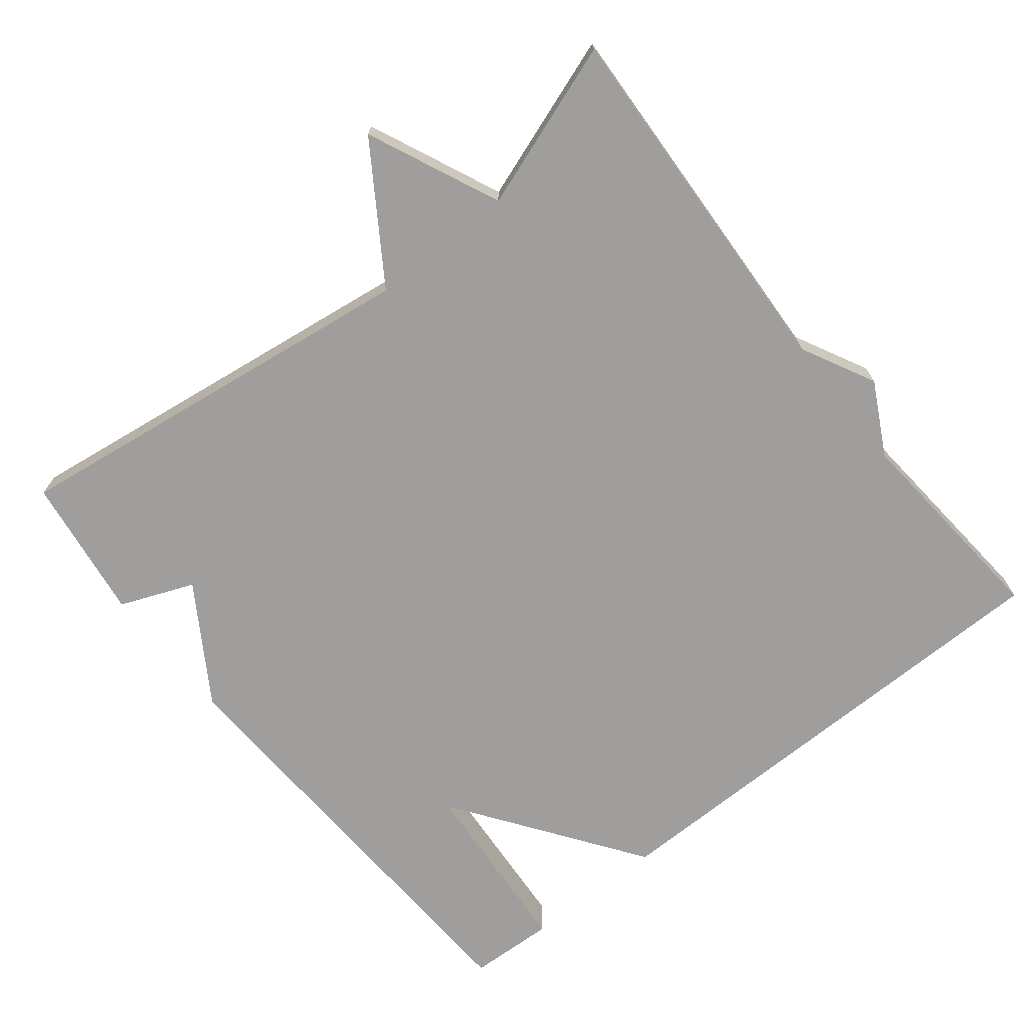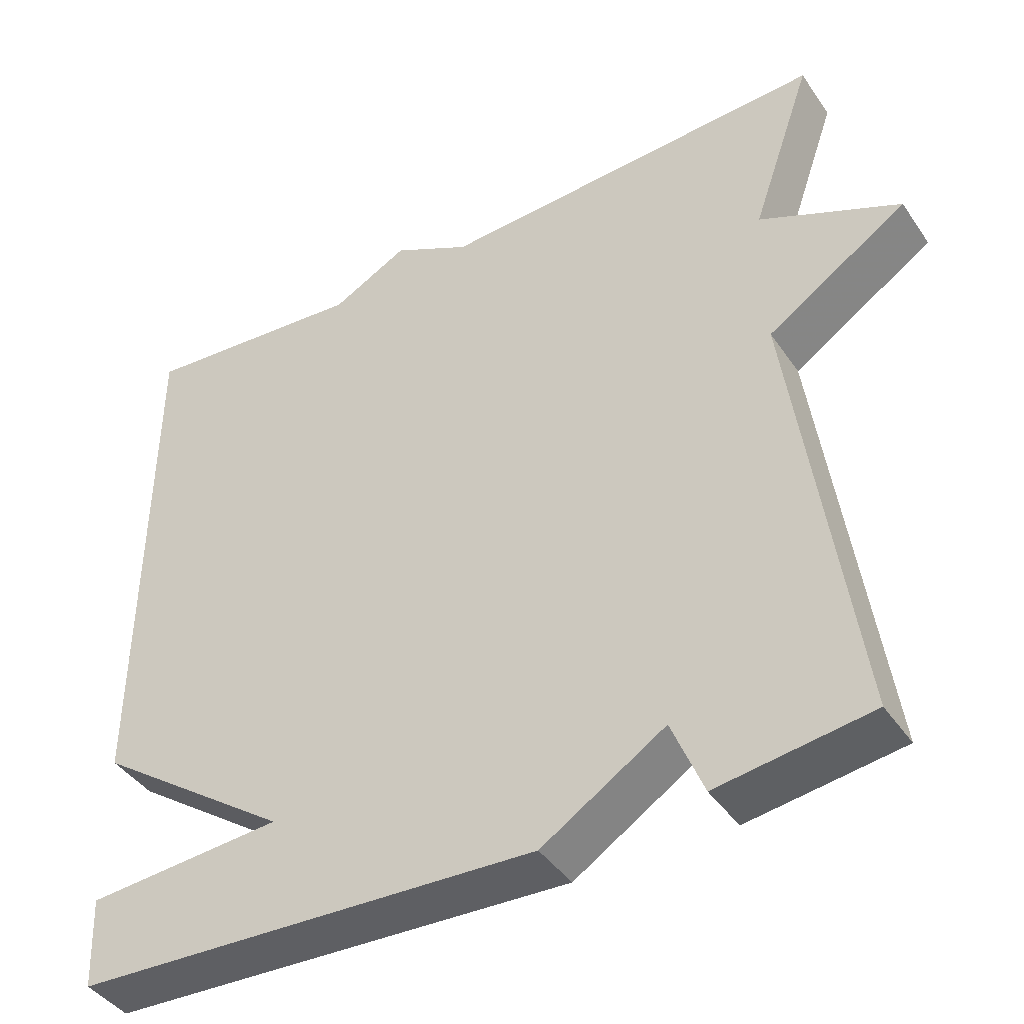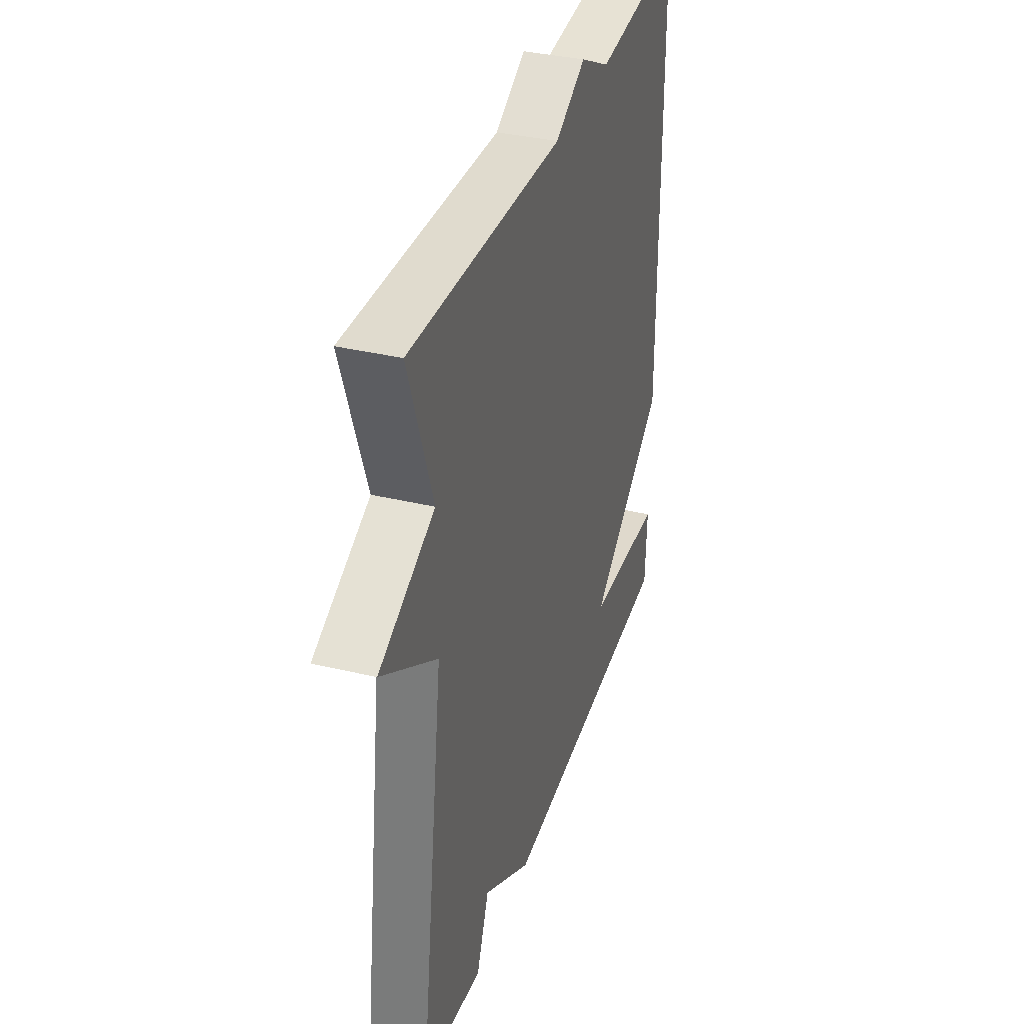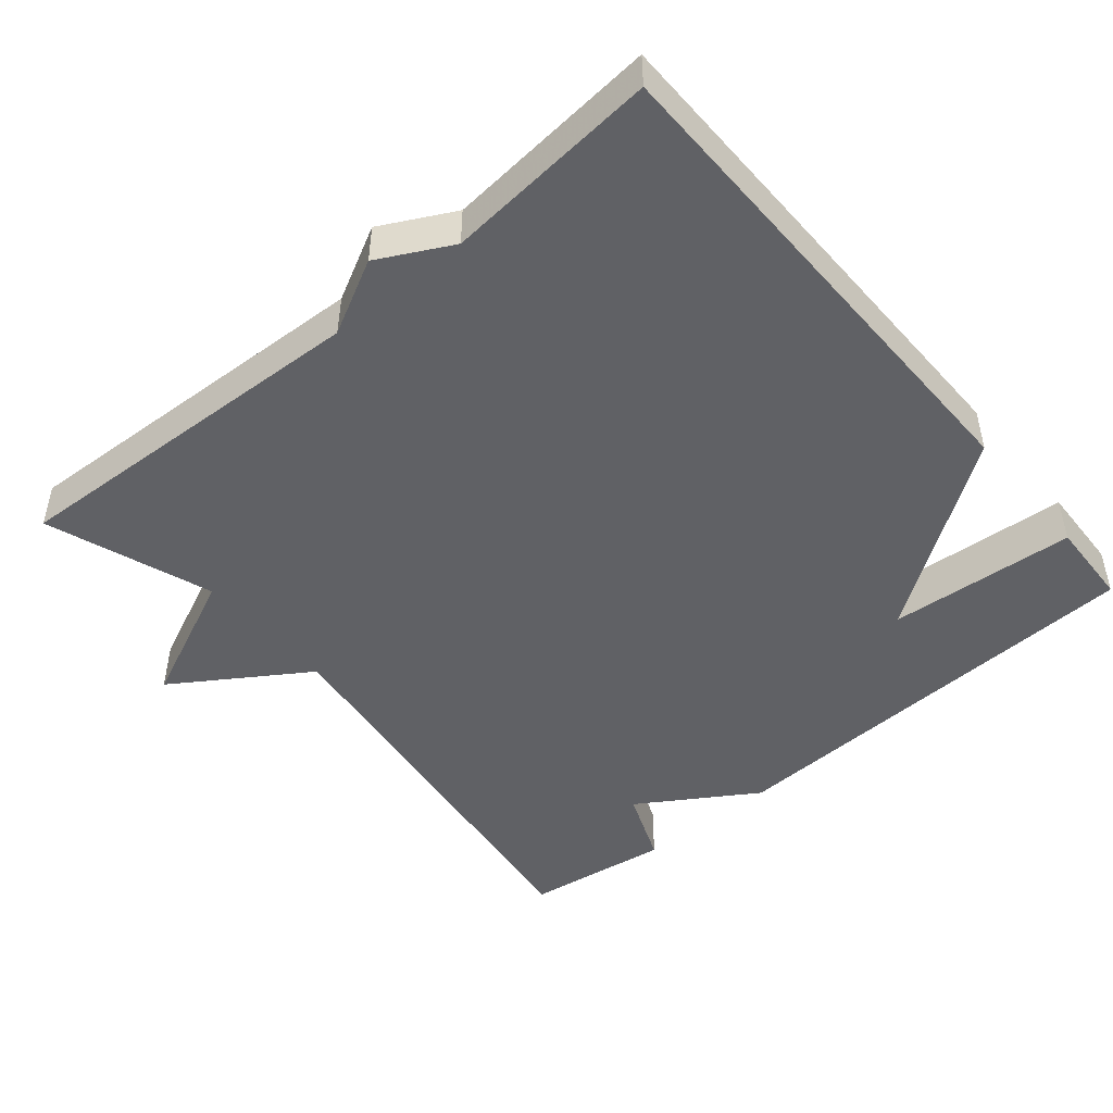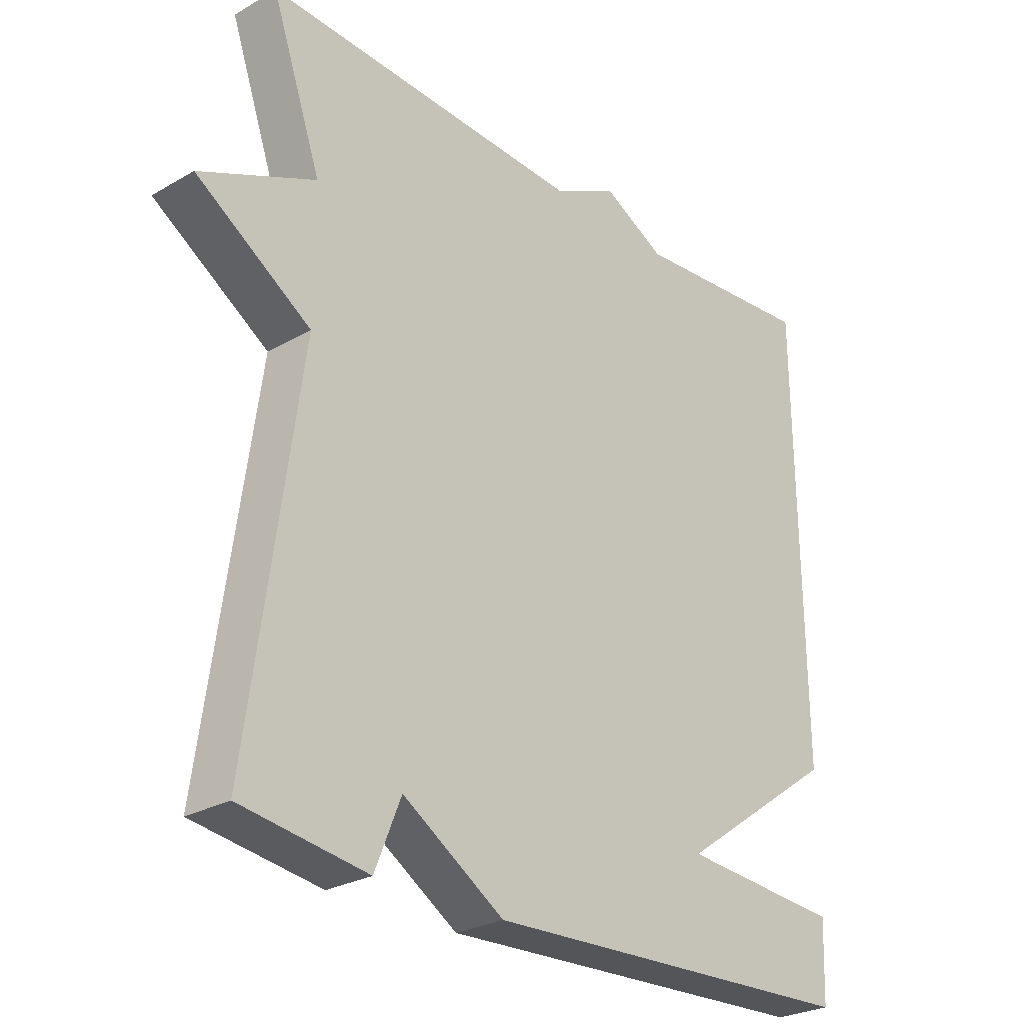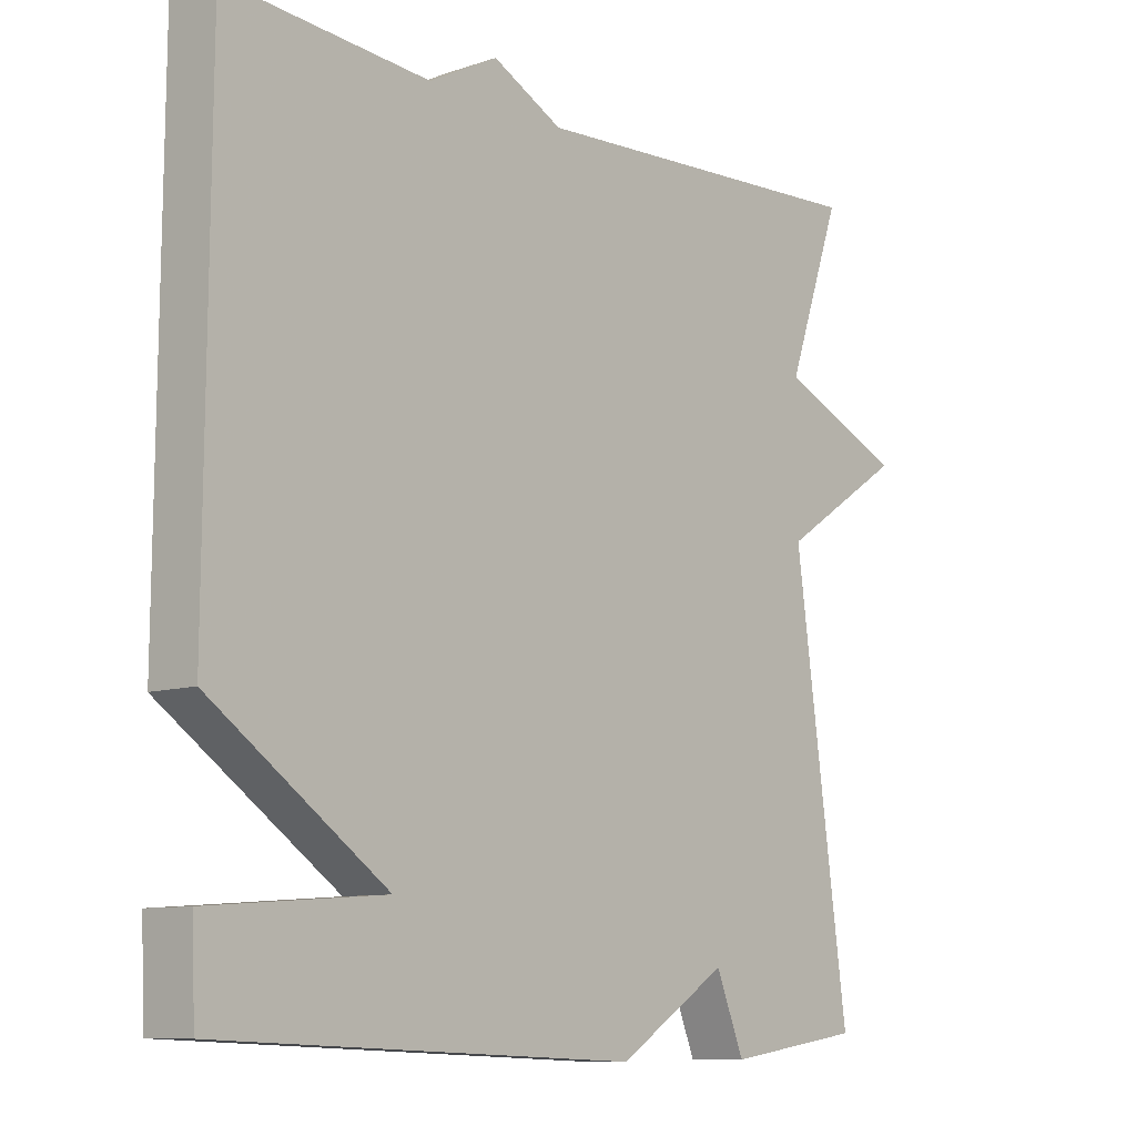
<metadata>
{"format":"obj","ext":"obj","renderer":"f3d","projection":"perspective","resolution":1024,"background":"white","views":[{"elev":-71.0,"azim":-51.4,"up":"+Y"},{"elev":-42.1,"azim":-148.4,"up":"+Z"},{"elev":36.1,"azim":-72.6,"up":"+Z"},{"elev":-47.4,"azim":40.2,"up":"+Y"},{"elev":-26.9,"azim":-48.1,"up":"+Z"},{"elev":-9.3,"azim":131.3,"up":"+Z"}]}
</metadata>
<code>
v 0.5 0.07 0.5
v 0.505 0.07 -0.182
v 0.25 0.07 -0.363
v 0.505 0.07 -0.382
v 0.5 0.07 -0.5
v -0.102 0.07 -0.528
v -0.261 0.07 -0.427
v -0.302 0.07 -0.528
v -0.5 0.07 -0.5
v -0.421 0.07 0.073
v -0.602 0.07 0.192
v -0.421 0.07 0.273
v -0.5 0.07 0.5
v 0.007 0.07 0.475
v 0.108 0.07 0.527
v 0.207 0.07 0.475
v 0.5 0 0.5
v 0.505 0 -0.182
v 0.25 0 -0.363
v 0.505 0 -0.382
v 0.5 0 -0.5
v -0.102 0 -0.528
v -0.261 0 -0.427
v -0.302 0 -0.528
v -0.5 0 -0.5
v -0.421 0 0.073
v -0.602 0 0.192
v -0.421 0 0.273
v -0.5 0 0.5
v 0.007 0 0.475
v 0.108 0 0.527
v 0.207 0 0.475
f 14 15 16
f 12 13 14
f 12 14 16
f 1 2 3
f 16 1 3
f 12 16 3
f 11 12 3
f 10 11 3
f 7 8 9 10
f 5 6 7
f 4 5 7
f 3 4 7
f 3 7 10
f 32 31 30
f 30 29 28
f 32 30 28
f 19 18 17
f 19 17 32
f 19 32 28
f 19 28 27
f 19 27 26
f 26 25 24 23
f 23 22 21
f 23 21 20
f 23 20 19
f 26 23 19
f 1 17 18 2
f 2 18 19 3
f 3 19 20 4
f 4 20 21 5
f 5 21 22 6
f 6 22 23 7
f 7 23 24 8
f 8 24 25 9
f 9 25 26 10
f 10 26 27 11
f 11 27 28 12
f 12 28 29 13
f 13 29 30 14
f 14 30 31 15
f 15 31 32 16
f 16 32 17 1

</code>
